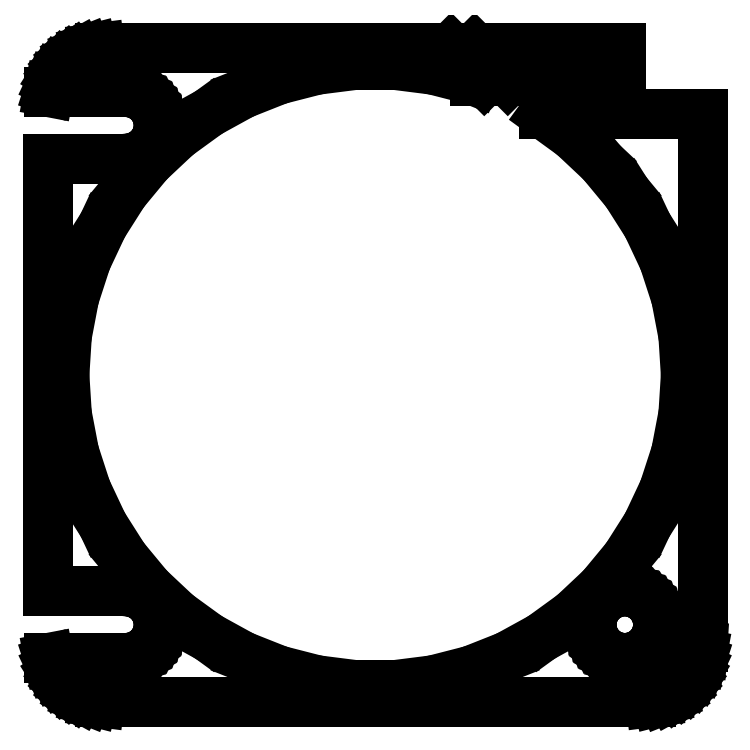
<metadata>
{"format":"dxf","ext":"dxf","renderer":"ezdxf+matplotlib","layout":"modelspace","background":"white","min_lineweight":24,"dpi":150}
</metadata>
<code>
0
SECTION
2
ENTITIES
0
LINE
8
0
10
22.12
20
167.5
11
8.965
21
167.5
0
LINE
8
0
10
8.965
20
167.5
11
11.95
21
164.5
0
LINE
8
0
10
11.95
20
164.5
11
22.12
21
164.5
0
LINE
8
0
10
22.12
20
164.5
11
22.12
21
167.5
0
LINE
8
0
10
25.44
20
108.6
11
26.05
21
108.7
0
LINE
8
0
10
26.05
20
108.7
11
26.63
21
109
0
LINE
8
0
10
26.63
20
109
11
27.18
21
109.3
0
LINE
8
0
10
27.18
20
109.3
11
27.69
21
109.6
0
LINE
8
0
10
27.69
20
109.6
11
28.14
21
110.1
0
LINE
8
0
10
28.14
20
110.1
11
28.55
21
110.6
0
LINE
8
0
10
28.55
20
110.6
11
28.88
21
111.1
0
LINE
8
0
10
28.88
20
111.1
11
29.15
21
111.7
0
LINE
8
0
10
29.15
20
111.7
11
29.34
21
112.3
0
LINE
8
0
10
29.34
20
112.3
11
29.46
21
112.9
0
LINE
8
0
10
29.46
20
112.9
11
29.5
21
113.5
0
LINE
8
0
10
29.5
20
113.5
11
29.5
21
161.5
0
LINE
8
0
10
29.5
20
161.5
11
15.2
21
161.5
0
LINE
8
0
10
15.2
20
161.5
11
17.85
21
159.6
0
LINE
8
0
10
17.85
20
159.6
11
20.41
21
157.2
0
LINE
8
0
10
20.41
20
157.2
11
22.65
21
154.5
0
LINE
8
0
10
22.65
20
154.5
11
24.54
21
151.5
0
LINE
8
0
10
24.54
20
151.5
11
26.03
21
148.3
0
LINE
8
0
10
26.03
20
148.3
11
27.12
21
145
0
LINE
8
0
10
27.12
20
145
11
27.78
21
141.5
0
LINE
8
0
10
27.78
20
141.5
11
28
21
138
0
LINE
8
0
10
28
20
138
11
27.78
21
134.5
0
LINE
8
0
10
27.78
20
134.5
11
27.12
21
131
0
LINE
8
0
10
27.12
20
131
11
26.03
21
127.7
0
LINE
8
0
10
26.03
20
127.7
11
24.54
21
124.5
0
LINE
8
0
10
24.54
20
124.5
11
22.65
21
121.5
0
LINE
8
0
10
22.65
20
121.5
11
20.41
21
118.8
0
LINE
8
0
10
20.41
20
118.8
11
17.85
21
116.4
0
LINE
8
0
10
17.85
20
116.4
11
15
21
114.4
0
LINE
8
0
10
15
20
114.4
11
11.92
21
112.7
0
LINE
8
0
10
11.92
20
112.7
11
8.652
21
111.4
0
LINE
8
0
10
8.652
20
111.4
11
5.247
21
110.5
0
LINE
8
0
10
5.247
20
110.5
11
1.758
21
110.1
0
LINE
8
0
10
1.758
20
110.1
11
-1.758
21
110.1
0
LINE
8
0
10
-1.758
20
110.1
11
-5.247
21
110.5
0
LINE
8
0
10
-5.247
20
110.5
11
-8.652
21
111.4
0
LINE
8
0
10
-8.652
20
111.4
11
-11.92
21
112.7
0
LINE
8
0
10
-11.92
20
112.7
11
-15
21
114.4
0
LINE
8
0
10
-15
20
114.4
11
-17.85
21
116.4
0
LINE
8
0
10
-17.85
20
116.4
11
-20.41
21
118.8
0
LINE
8
0
10
-20.41
20
118.8
11
-22.65
21
121.5
0
LINE
8
0
10
-22.65
20
121.5
11
-24.54
21
124.5
0
LINE
8
0
10
-24.54
20
124.5
11
-26.03
21
127.7
0
LINE
8
0
10
-26.03
20
127.7
11
-27.12
21
131
0
LINE
8
0
10
-27.12
20
131
11
-27.78
21
134.5
0
LINE
8
0
10
-27.78
20
134.5
11
-28
21
138
0
LINE
8
0
10
-28
20
138
11
-27.78
21
141.5
0
LINE
8
0
10
-27.78
20
141.5
11
-27.12
21
145
0
LINE
8
0
10
-27.12
20
145
11
-26.03
21
148.3
0
LINE
8
0
10
-26.03
20
148.3
11
-24.54
21
151.5
0
LINE
8
0
10
-24.54
20
151.5
11
-22.65
21
154.5
0
LINE
8
0
10
-22.65
20
154.5
11
-20.41
21
157.2
0
LINE
8
0
10
-20.41
20
157.2
11
-17.85
21
159.6
0
LINE
8
0
10
-17.85
20
159.6
11
-15
21
161.6
0
LINE
8
0
10
-15
20
161.6
11
-11.92
21
163.3
0
LINE
8
0
10
-11.92
20
163.3
11
-8.652
21
164.6
0
LINE
8
0
10
-8.652
20
164.6
11
-5.247
21
165.5
0
LINE
8
0
10
-5.247
20
165.5
11
-1.758
21
165.9
0
LINE
8
0
10
-1.758
20
165.9
11
1.758
21
165.9
0
LINE
8
0
10
1.758
20
165.9
11
5.247
21
165.5
0
LINE
8
0
10
5.247
20
165.5
11
8.652
21
164.6
0
LINE
8
0
10
8.652
20
164.6
11
8.98
21
164.5
0
LINE
8
0
10
8.98
20
164.5
11
9.833
21
164.5
0
LINE
8
0
10
9.833
20
164.5
11
6.843
21
167.5
0
LINE
8
0
10
6.843
20
167.5
11
-24.81
21
167.5
0
LINE
8
0
10
-24.81
20
167.5
11
-25.44
21
167.4
0
LINE
8
0
10
-25.44
20
167.4
11
-26.05
21
167.3
0
LINE
8
0
10
-26.05
20
167.3
11
-26.63
21
167
0
LINE
8
0
10
-26.63
20
167
11
-27.18
21
166.7
0
LINE
8
0
10
-27.18
20
166.7
11
-27.69
21
166.4
0
LINE
8
0
10
-27.69
20
166.4
11
-28.14
21
165.9
0
LINE
8
0
10
-28.14
20
165.9
11
-28.55
21
165.4
0
LINE
8
0
10
-28.55
20
165.4
11
-28.88
21
164.9
0
LINE
8
0
10
-28.88
20
164.9
11
-29.15
21
164.3
0
LINE
8
0
10
-29.15
20
164.3
11
-29.34
21
163.7
0
LINE
8
0
10
-29.34
20
163.7
11
-29.39
21
163.5
0
LINE
8
0
10
-29.39
20
163.5
11
-22.31
21
163.5
0
LINE
8
0
10
-22.31
20
163.5
11
-21.94
21
163.4
0
LINE
8
0
10
-21.94
20
163.4
11
-21.57
21
163.4
0
LINE
8
0
10
-21.57
20
163.4
11
-21.22
21
163.2
0
LINE
8
0
10
-21.22
20
163.2
11
-20.89
21
163
0
LINE
8
0
10
-20.89
20
163
11
-20.59
21
162.8
0
LINE
8
0
10
-20.59
20
162.8
11
-20.31
21
162.6
0
LINE
8
0
10
-20.31
20
162.6
11
-20.07
21
162.3
0
LINE
8
0
10
-20.07
20
162.3
11
-19.87
21
161.9
0
LINE
8
0
10
-19.87
20
161.9
11
-19.71
21
161.6
0
LINE
8
0
10
-19.71
20
161.6
11
-19.59
21
161.2
0
LINE
8
0
10
-19.59
20
161.2
11
-19.52
21
160.9
0
LINE
8
0
10
-19.52
20
160.9
11
-19.5
21
160.5
0
LINE
8
0
10
-19.5
20
160.5
11
-19.52
21
160.1
0
LINE
8
0
10
-19.52
20
160.1
11
-19.59
21
159.8
0
LINE
8
0
10
-19.59
20
159.8
11
-19.71
21
159.4
0
LINE
8
0
10
-19.71
20
159.4
11
-19.87
21
159.1
0
LINE
8
0
10
-19.87
20
159.1
11
-20.07
21
158.7
0
LINE
8
0
10
-20.07
20
158.7
11
-20.31
21
158.4
0
LINE
8
0
10
-20.31
20
158.4
11
-20.59
21
158.2
0
LINE
8
0
10
-20.59
20
158.2
11
-20.89
21
158
0
LINE
8
0
10
-20.89
20
158
11
-21.22
21
157.8
0
LINE
8
0
10
-21.22
20
157.8
11
-21.57
21
157.6
0
LINE
8
0
10
-21.57
20
157.6
11
-21.94
21
157.6
0
LINE
8
0
10
-21.94
20
157.6
11
-22.31
21
157.5
0
LINE
8
0
10
-22.31
20
157.5
11
-29.5
21
157.5
0
LINE
8
0
10
-29.5
20
157.5
11
-29.5
21
118.5
0
LINE
8
0
10
-29.5
20
118.5
11
-22.31
21
118.5
0
LINE
8
0
10
-22.31
20
118.5
11
-21.94
21
118.4
0
LINE
8
0
10
-21.94
20
118.4
11
-21.57
21
118.4
0
LINE
8
0
10
-21.57
20
118.4
11
-21.22
21
118.2
0
LINE
8
0
10
-21.22
20
118.2
11
-20.89
21
118
0
LINE
8
0
10
-20.89
20
118
11
-20.59
21
117.8
0
LINE
8
0
10
-20.59
20
117.8
11
-20.31
21
117.6
0
LINE
8
0
10
-20.31
20
117.6
11
-20.07
21
117.3
0
LINE
8
0
10
-20.07
20
117.3
11
-19.87
21
116.9
0
LINE
8
0
10
-19.87
20
116.9
11
-19.71
21
116.6
0
LINE
8
0
10
-19.71
20
116.6
11
-19.59
21
116.2
0
LINE
8
0
10
-19.59
20
116.2
11
-19.52
21
115.9
0
LINE
8
0
10
-19.52
20
115.9
11
-19.5
21
115.5
0
LINE
8
0
10
-19.5
20
115.5
11
-19.52
21
115.1
0
LINE
8
0
10
-19.52
20
115.1
11
-19.59
21
114.8
0
LINE
8
0
10
-19.59
20
114.8
11
-19.71
21
114.4
0
LINE
8
0
10
-19.71
20
114.4
11
-19.87
21
114.1
0
LINE
8
0
10
-19.87
20
114.1
11
-20.07
21
113.7
0
LINE
8
0
10
-20.07
20
113.7
11
-20.31
21
113.4
0
LINE
8
0
10
-20.31
20
113.4
11
-20.59
21
113.2
0
LINE
8
0
10
-20.59
20
113.2
11
-20.89
21
113
0
LINE
8
0
10
-20.89
20
113
11
-21.22
21
112.8
0
LINE
8
0
10
-21.22
20
112.8
11
-21.57
21
112.6
0
LINE
8
0
10
-21.57
20
112.6
11
-21.94
21
112.6
0
LINE
8
0
10
-21.94
20
112.6
11
-22.31
21
112.5
0
LINE
8
0
10
-22.31
20
112.5
11
-29.39
21
112.5
0
LINE
8
0
10
-29.39
20
112.5
11
-29.34
21
112.3
0
LINE
8
0
10
-29.34
20
112.3
11
-29.15
21
111.7
0
LINE
8
0
10
-29.15
20
111.7
11
-28.88
21
111.1
0
LINE
8
0
10
-28.88
20
111.1
11
-28.55
21
110.6
0
LINE
8
0
10
-28.55
20
110.6
11
-28.14
21
110.1
0
LINE
8
0
10
-28.14
20
110.1
11
-27.69
21
109.6
0
LINE
8
0
10
-27.69
20
109.6
11
-27.18
21
109.3
0
LINE
8
0
10
-27.18
20
109.3
11
-26.63
21
109
0
LINE
8
0
10
-26.63
20
109
11
-26.05
21
108.7
0
LINE
8
0
10
-26.05
20
108.7
11
-25.44
21
108.6
0
LINE
8
0
10
-25.44
20
108.6
11
-24.81
21
108.5
0
LINE
8
0
10
-24.81
20
108.5
11
24.81
21
108.5
0
LINE
8
0
10
24.81
20
108.5
11
25.44
21
108.6
0
LINE
8
0
10
22.31
20
112.5
11
21.94
21
112.6
0
LINE
8
0
10
21.94
20
112.6
11
21.57
21
112.6
0
LINE
8
0
10
21.57
20
112.6
11
21.22
21
112.8
0
LINE
8
0
10
21.22
20
112.8
11
20.89
21
113
0
LINE
8
0
10
20.89
20
113
11
20.59
21
113.2
0
LINE
8
0
10
20.59
20
113.2
11
20.31
21
113.4
0
LINE
8
0
10
20.31
20
113.4
11
20.07
21
113.7
0
LINE
8
0
10
20.07
20
113.7
11
19.87
21
114.1
0
LINE
8
0
10
19.87
20
114.1
11
19.71
21
114.4
0
LINE
8
0
10
19.71
20
114.4
11
19.59
21
114.8
0
LINE
8
0
10
19.59
20
114.8
11
19.52
21
115.1
0
LINE
8
0
10
19.52
20
115.1
11
19.5
21
115.5
0
LINE
8
0
10
19.5
20
115.5
11
19.52
21
115.9
0
LINE
8
0
10
19.52
20
115.9
11
19.59
21
116.2
0
LINE
8
0
10
19.59
20
116.2
11
19.71
21
116.6
0
LINE
8
0
10
19.71
20
116.6
11
19.87
21
116.9
0
LINE
8
0
10
19.87
20
116.9
11
20.07
21
117.3
0
LINE
8
0
10
20.07
20
117.3
11
20.31
21
117.6
0
LINE
8
0
10
20.31
20
117.6
11
20.59
21
117.8
0
LINE
8
0
10
20.59
20
117.8
11
20.89
21
118
0
LINE
8
0
10
20.89
20
118
11
21.22
21
118.2
0
LINE
8
0
10
21.22
20
118.2
11
21.57
21
118.4
0
LINE
8
0
10
21.57
20
118.4
11
21.94
21
118.4
0
LINE
8
0
10
21.94
20
118.4
11
22.31
21
118.5
0
LINE
8
0
10
22.31
20
118.5
11
22.69
21
118.5
0
LINE
8
0
10
22.69
20
118.5
11
23.06
21
118.4
0
LINE
8
0
10
23.06
20
118.4
11
23.43
21
118.4
0
LINE
8
0
10
23.43
20
118.4
11
23.78
21
118.2
0
LINE
8
0
10
23.78
20
118.2
11
24.11
21
118
0
LINE
8
0
10
24.11
20
118
11
24.41
21
117.8
0
LINE
8
0
10
24.41
20
117.8
11
24.69
21
117.6
0
LINE
8
0
10
24.69
20
117.6
11
24.93
21
117.3
0
LINE
8
0
10
24.93
20
117.3
11
25.13
21
116.9
0
LINE
8
0
10
25.13
20
116.9
11
25.29
21
116.6
0
LINE
8
0
10
25.29
20
116.6
11
25.41
21
116.2
0
LINE
8
0
10
25.41
20
116.2
11
25.48
21
115.9
0
LINE
8
0
10
25.48
20
115.9
11
25.5
21
115.5
0
LINE
8
0
10
25.5
20
115.5
11
25.48
21
115.1
0
LINE
8
0
10
25.48
20
115.1
11
25.41
21
114.8
0
LINE
8
0
10
25.41
20
114.8
11
25.29
21
114.4
0
LINE
8
0
10
25.29
20
114.4
11
25.13
21
114.1
0
LINE
8
0
10
25.13
20
114.1
11
24.93
21
113.7
0
LINE
8
0
10
24.93
20
113.7
11
24.69
21
113.4
0
LINE
8
0
10
24.69
20
113.4
11
24.41
21
113.2
0
LINE
8
0
10
24.41
20
113.2
11
24.11
21
113
0
LINE
8
0
10
24.11
20
113
11
23.78
21
112.8
0
LINE
8
0
10
23.78
20
112.8
11
23.43
21
112.6
0
LINE
8
0
10
23.43
20
112.6
11
23.06
21
112.6
0
LINE
8
0
10
23.06
20
112.6
11
22.69
21
112.5
0
LINE
8
0
10
22.69
20
112.5
11
22.31
21
112.5
0
ENDSEC
0
EOF

</code>
